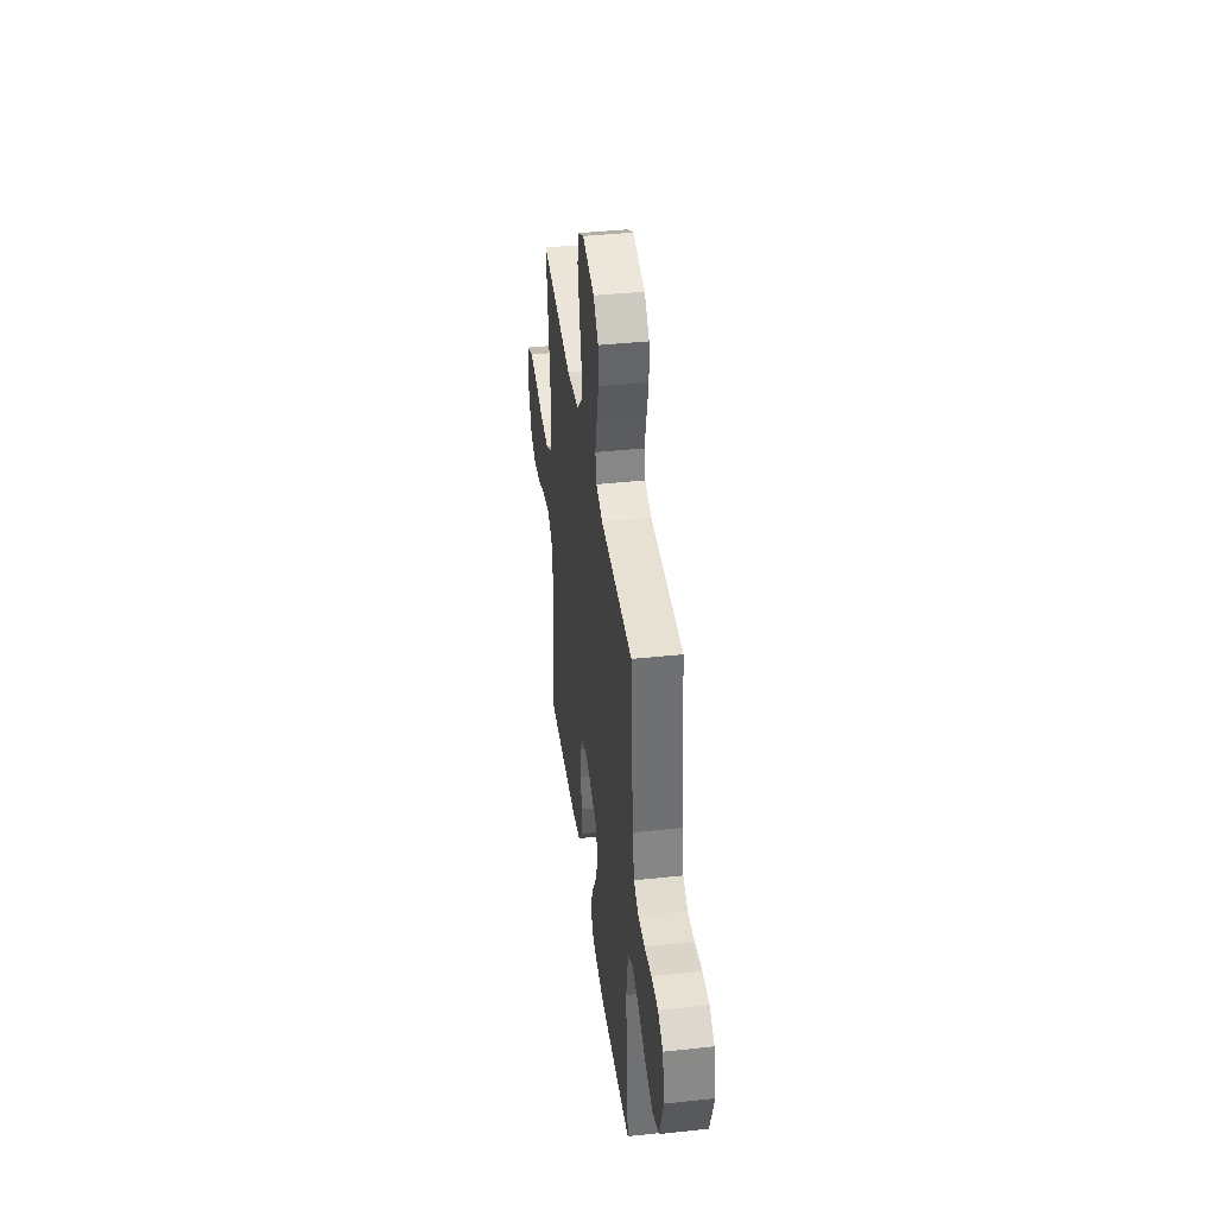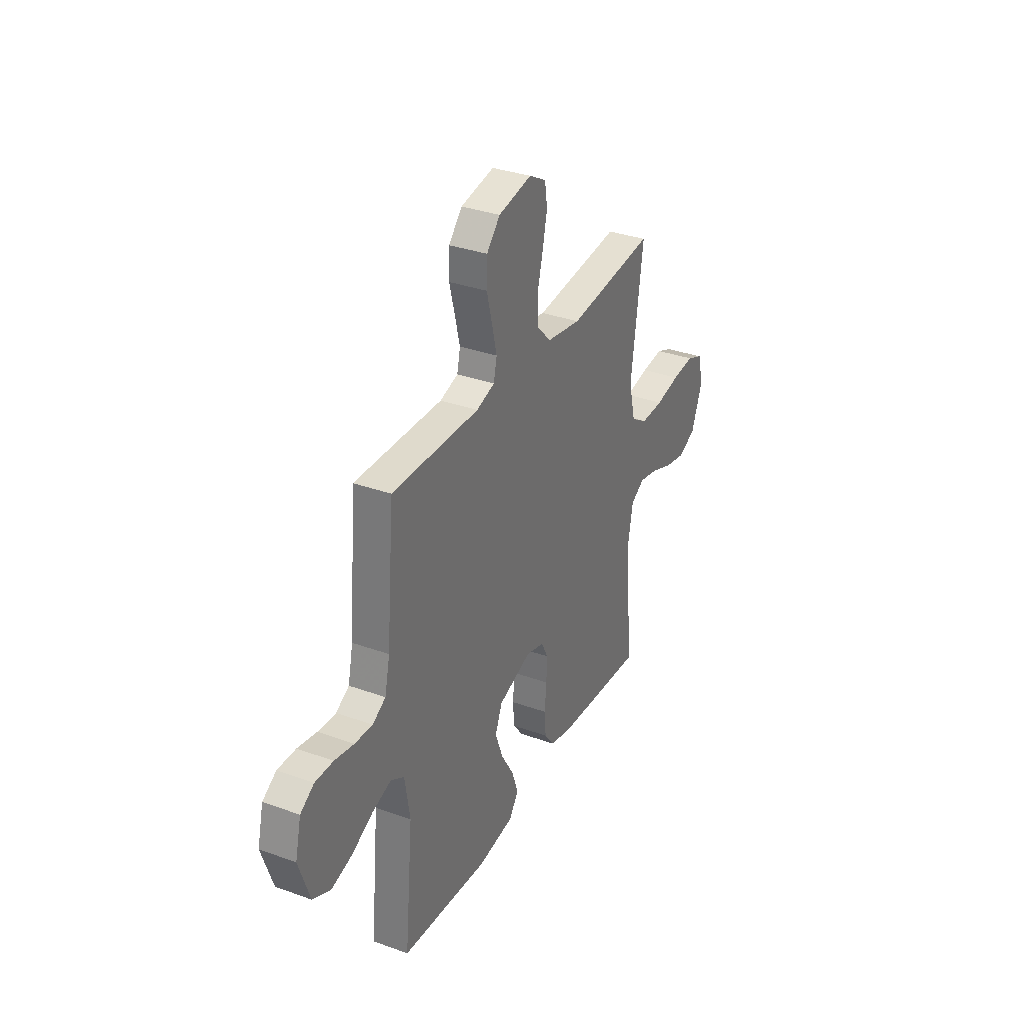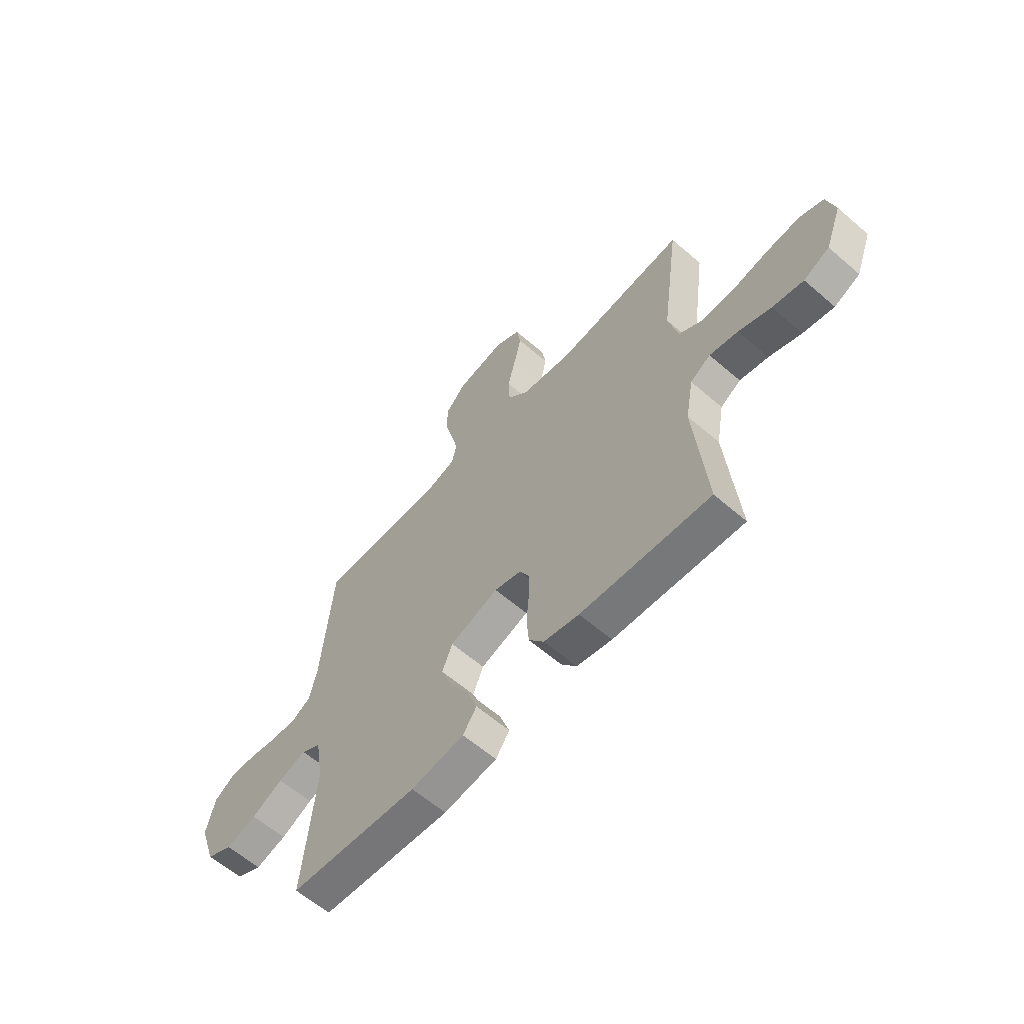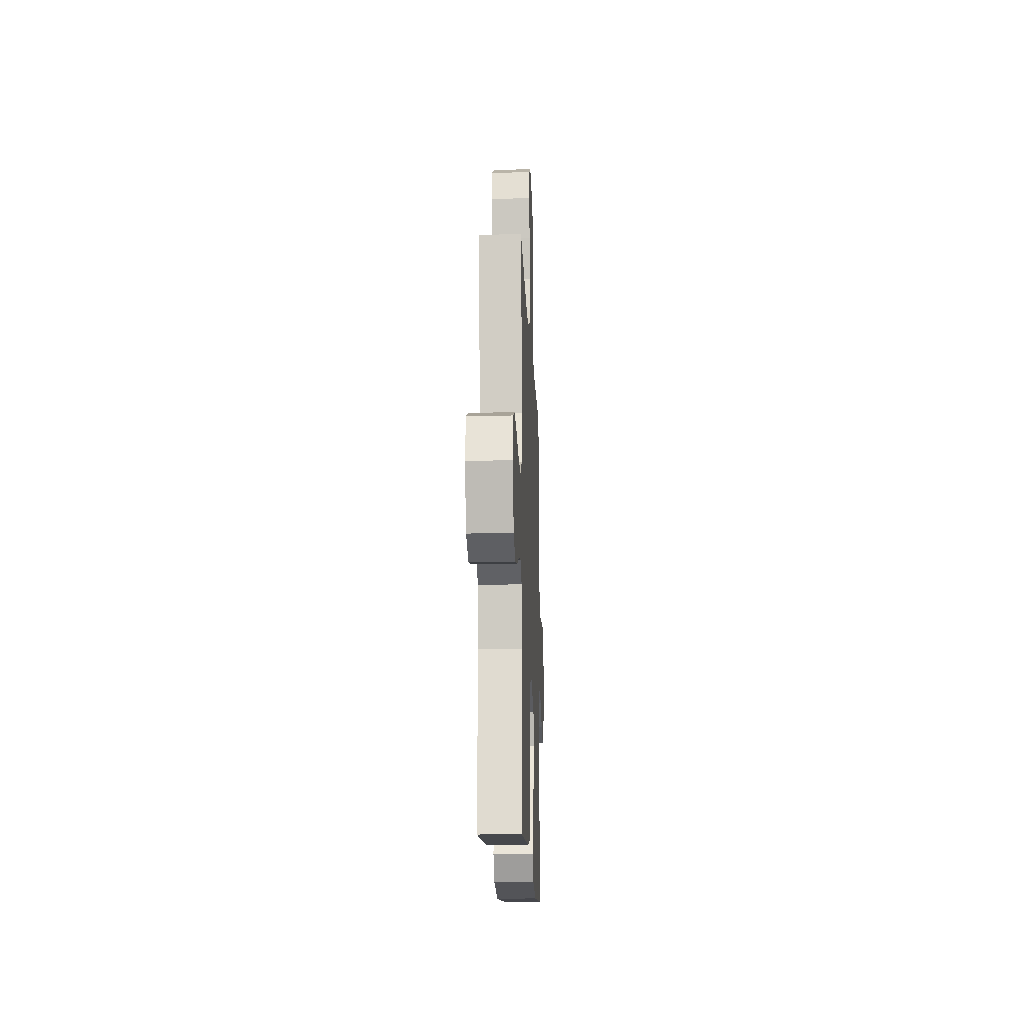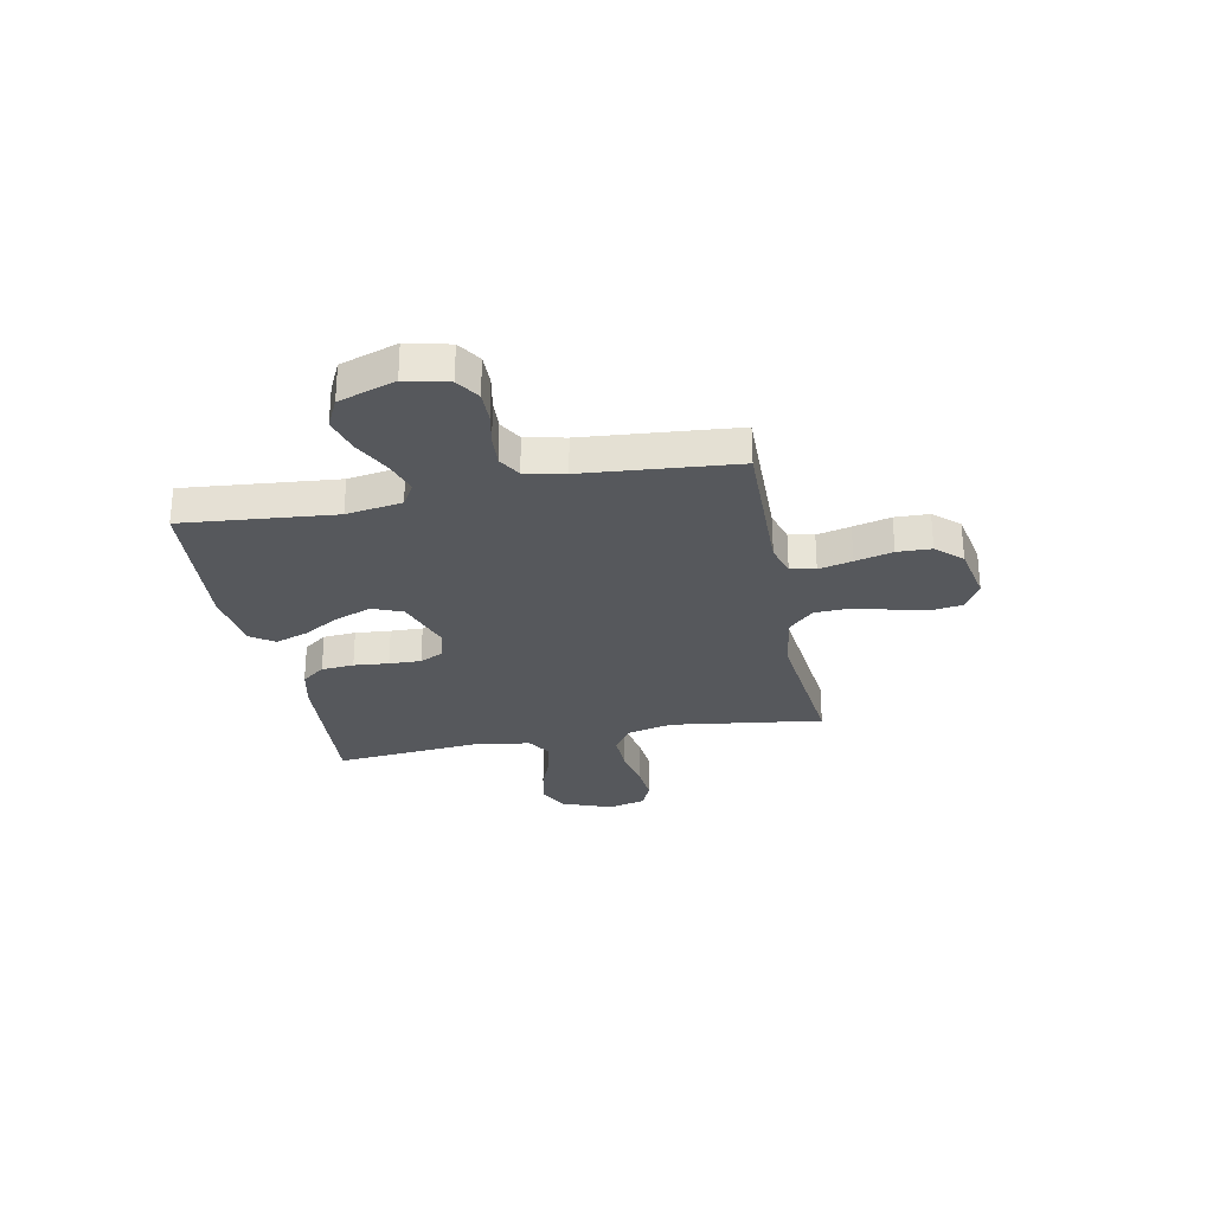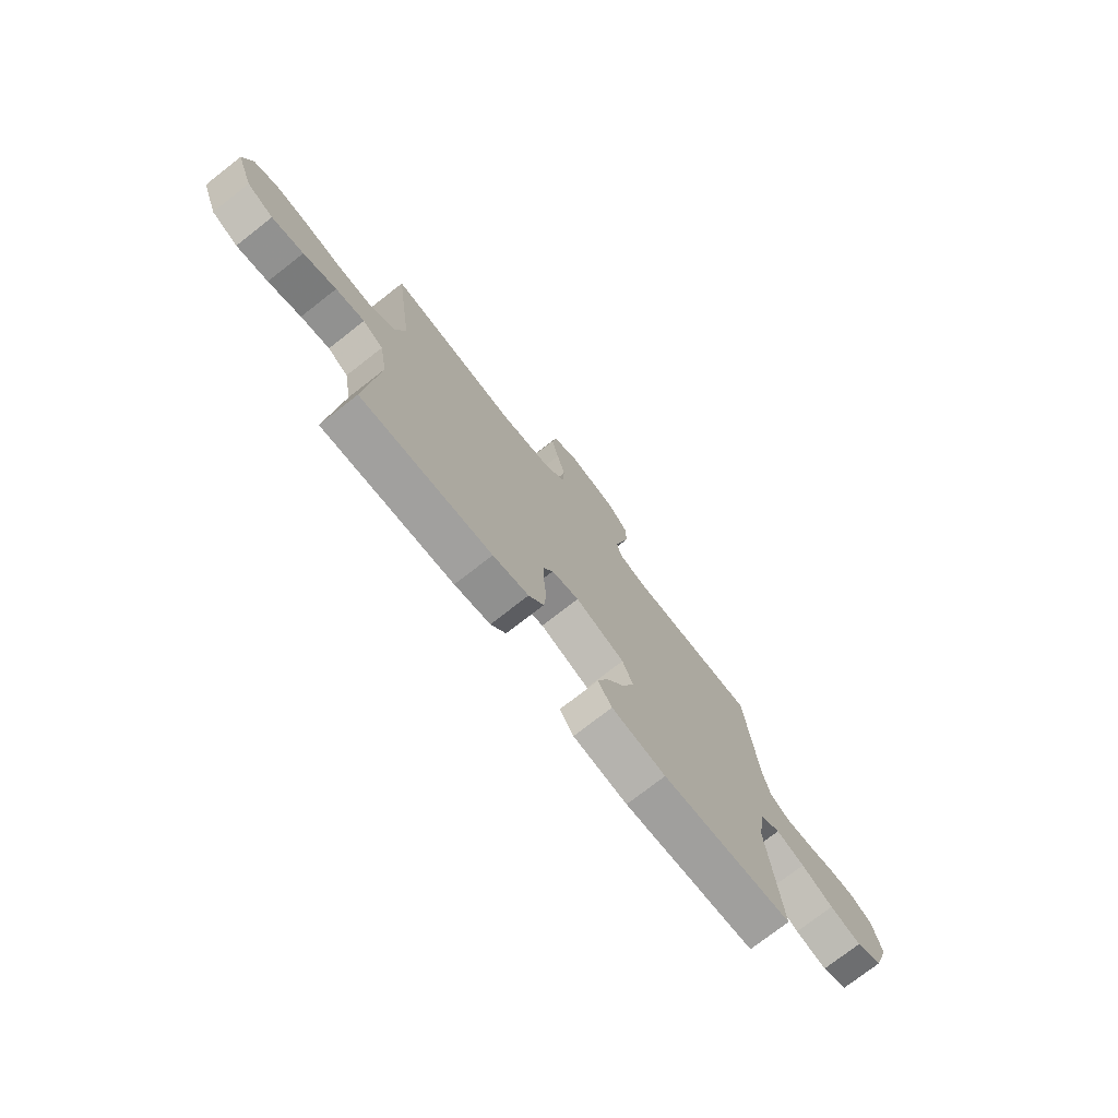
<metadata>
{"format":"obj","ext":"obj","renderer":"f3d","projection":"perspective","resolution":1024,"background":"white","views":[{"elev":40.6,"azim":-97.5,"up":"+Z"},{"elev":33.4,"azim":-63.7,"up":"+Z"},{"elev":-60.9,"azim":48.6,"up":"+Z"},{"elev":-15.6,"azim":92.3,"up":"+Z"},{"elev":-28.1,"azim":-78.8,"up":"+Y"},{"elev":-74.9,"azim":128.0,"up":"+Z"}]}
</metadata>
<code>
v -0.5 0.07 -0.5
v -0.472 0.07 -0.2
v -0.49 0.07 -0.09
v -0.536 0.07 -0.063
v -0.601 0.07 -0.084
v -0.674 0.07 -0.121
v -0.746 0.07 -0.141
v -0.806 0.07 -0.112
v -0.844 0.07 0
v -0.824 0.07 0.084
v -0.777 0.07 0.114
v -0.715 0.07 0.113
v -0.649 0.07 0.1
v -0.588 0.07 0.096
v -0.543 0.07 0.122
v -0.526 0.07 0.2
v -0.5 0.07 0.5
v -0.2 0.07 0.494
v -0.138 0.07 0.513
v -0.127 0.07 0.562
v -0.143 0.07 0.628
v -0.162 0.07 0.702
v -0.16 0.07 0.769
v -0.114 0.07 0.819
v 0 0.07 0.841
v 0.058 0.07 0.809
v 0.067 0.07 0.752
v 0.051 0.07 0.679
v 0.032 0.07 0.604
v 0.035 0.07 0.536
v 0.083 0.07 0.487
v 0.2 0.07 0.468
v 0.5 0.07 0.5
v 0.459 0.07 0.2
v 0.481 0.07 0.108
v 0.537 0.07 0.073
v 0.615 0.07 0.075
v 0.699 0.07 0.091
v 0.775 0.07 0.098
v 0.83 0.07 0.075
v 0.849 0.07 0
v 0.811 0.07 -0.1
v 0.751 0.07 -0.128
v 0.679 0.07 -0.113
v 0.604 0.07 -0.084
v 0.538 0.07 -0.07
v 0.491 0.07 -0.099
v 0.473 0.07 -0.2
v 0.5 0.07 -0.5
v 0.2 0.07 -0.478
v 0.118 0.07 -0.46
v 0.083 0.07 -0.414
v 0.078 0.07 -0.35
v 0.084 0.07 -0.281
v 0.086 0.07 -0.218
v 0.063 0.07 -0.172
v 0 0.07 -0.155
v -0.113 0.07 -0.194
v -0.137 0.07 -0.253
v -0.11 0.07 -0.325
v -0.067 0.07 -0.397
v -0.044 0.07 -0.462
v -0.076 0.07 -0.508
v -0.2 0.07 -0.525
v -0.5 0 -0.5
v -0.472 0 -0.2
v -0.49 0 -0.09
v -0.536 0 -0.063
v -0.601 0 -0.084
v -0.674 0 -0.121
v -0.746 0 -0.141
v -0.806 0 -0.112
v -0.844 0 0
v -0.824 0 0.084
v -0.777 0 0.114
v -0.715 0 0.113
v -0.649 0 0.1
v -0.588 0 0.096
v -0.543 0 0.122
v -0.526 0 0.2
v -0.5 0 0.5
v -0.2 0 0.494
v -0.138 0 0.513
v -0.127 0 0.562
v -0.143 0 0.628
v -0.162 0 0.702
v -0.16 0 0.769
v -0.114 0 0.819
v 0 0 0.841
v 0.058 0 0.809
v 0.067 0 0.752
v 0.051 0 0.679
v 0.032 0 0.604
v 0.035 0 0.536
v 0.083 0 0.487
v 0.2 0 0.468
v 0.5 0 0.5
v 0.459 0 0.2
v 0.481 0 0.108
v 0.537 0 0.073
v 0.615 0 0.075
v 0.699 0 0.091
v 0.775 0 0.098
v 0.83 0 0.075
v 0.849 0 0
v 0.811 0 -0.1
v 0.751 0 -0.128
v 0.679 0 -0.113
v 0.604 0 -0.084
v 0.538 0 -0.07
v 0.491 0 -0.099
v 0.473 0 -0.2
v 0.5 0 -0.5
v 0.2 0 -0.478
v 0.118 0 -0.46
v 0.083 0 -0.414
v 0.078 0 -0.35
v 0.084 0 -0.281
v 0.086 0 -0.218
v 0.063 0 -0.172
v 0 0 -0.155
v -0.113 0 -0.194
v -0.137 0 -0.253
v -0.11 0 -0.325
v -0.067 0 -0.397
v -0.044 0 -0.462
v -0.076 0 -0.508
v -0.2 0 -0.525
f 64 1 2
f 63 64 2
f 62 63 2
f 61 62 2
f 60 61 2
f 59 60 2 3
f 58 59 3 4
f 57 58 4
f 52 53 54
f 51 52 54
f 50 51 54
f 49 50 54
f 48 49 54
f 47 48 54 55
f 46 47 55 56
f 43 44 45
f 42 43 45
f 41 42 45
f 40 41 45
f 39 40 45
f 38 39 45
f 37 38 45
f 36 37 45 46
f 46 56 57
f 36 46 57
f 35 36 57
f 32 33 34
f 35 57 4
f 34 35 4
f 32 34 4
f 31 32 4
f 27 28 29
f 26 27 29
f 25 26 29
f 24 25 29
f 23 24 29
f 22 23 29
f 21 22 29
f 20 21 29 30
f 16 17 18
f 15 16 18 19
f 11 12 13
f 10 11 13
f 9 10 13
f 8 9 13
f 7 8 13
f 6 7 13
f 5 6 13
f 5 13 14
f 4 5 14 15
f 19 20 30 31
f 4 15 19 31
f 66 65 128
f 66 128 127
f 66 127 126
f 66 126 125
f 66 125 124
f 67 66 124 123
f 68 67 123 122
f 68 122 121
f 118 117 116
f 118 116 115
f 118 115 114
f 118 114 113
f 118 113 112
f 119 118 112 111
f 120 119 111 110
f 109 108 107
f 109 107 106
f 109 106 105
f 109 105 104
f 109 104 103
f 109 103 102
f 109 102 101
f 110 109 101 100
f 121 120 110
f 121 110 100
f 121 100 99
f 98 97 96
f 68 121 99
f 68 99 98
f 68 98 96
f 68 96 95
f 93 92 91
f 93 91 90
f 93 90 89
f 93 89 88
f 93 88 87
f 93 87 86
f 93 86 85
f 94 93 85 84
f 82 81 80
f 83 82 80 79
f 77 76 75
f 77 75 74
f 77 74 73
f 77 73 72
f 77 72 71
f 77 71 70
f 77 70 69
f 78 77 69
f 79 78 69 68
f 95 94 84 83
f 95 83 79 68
f 1 65 66 2
f 2 66 67 3
f 3 67 68 4
f 4 68 69 5
f 5 69 70 6
f 6 70 71 7
f 7 71 72 8
f 8 72 73 9
f 9 73 74 10
f 10 74 75 11
f 11 75 76 12
f 12 76 77 13
f 13 77 78 14
f 14 78 79 15
f 15 79 80 16
f 16 80 81 17
f 17 81 82 18
f 18 82 83 19
f 19 83 84 20
f 20 84 85 21
f 21 85 86 22
f 22 86 87 23
f 23 87 88 24
f 24 88 89 25
f 25 89 90 26
f 26 90 91 27
f 27 91 92 28
f 28 92 93 29
f 29 93 94 30
f 30 94 95 31
f 31 95 96 32
f 32 96 97 33
f 33 97 98 34
f 34 98 99 35
f 35 99 100 36
f 36 100 101 37
f 37 101 102 38
f 38 102 103 39
f 39 103 104 40
f 40 104 105 41
f 41 105 106 42
f 42 106 107 43
f 43 107 108 44
f 44 108 109 45
f 45 109 110 46
f 46 110 111 47
f 47 111 112 48
f 48 112 113 49
f 49 113 114 50
f 50 114 115 51
f 51 115 116 52
f 52 116 117 53
f 53 117 118 54
f 54 118 119 55
f 55 119 120 56
f 56 120 121 57
f 57 121 122 58
f 58 122 123 59
f 59 123 124 60
f 60 124 125 61
f 61 125 126 62
f 62 126 127 63
f 63 127 128 64
f 64 128 65 1

</code>
